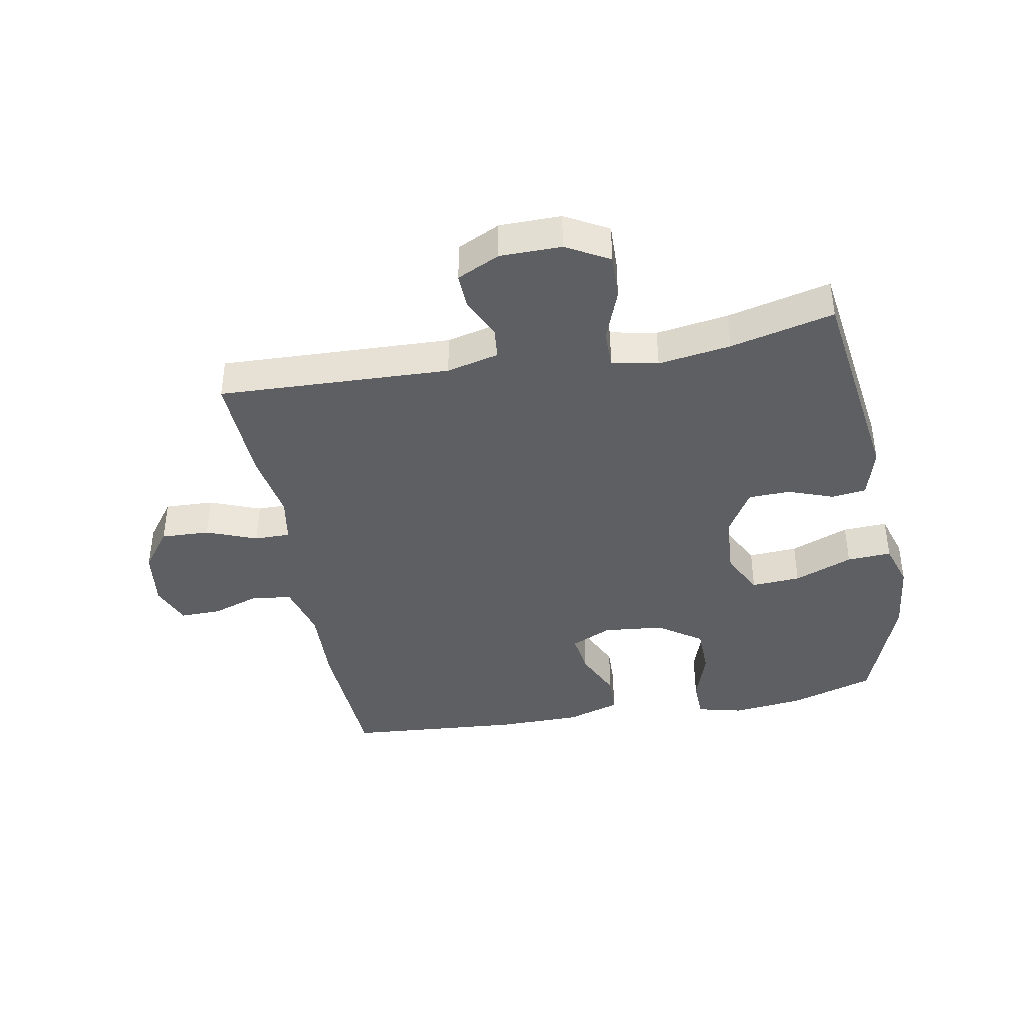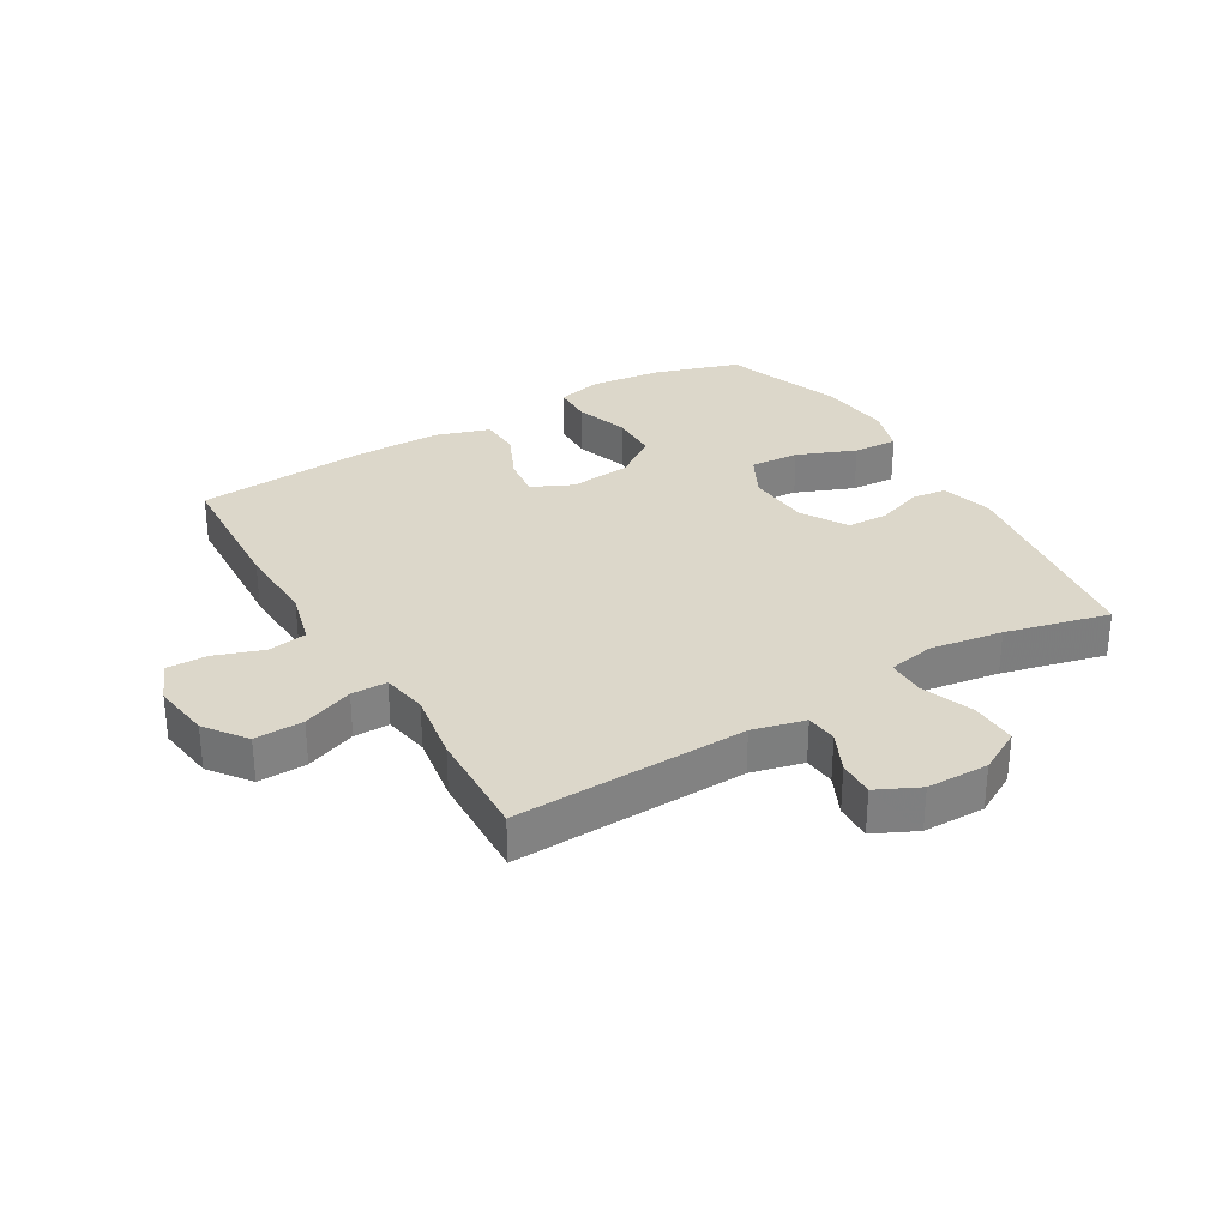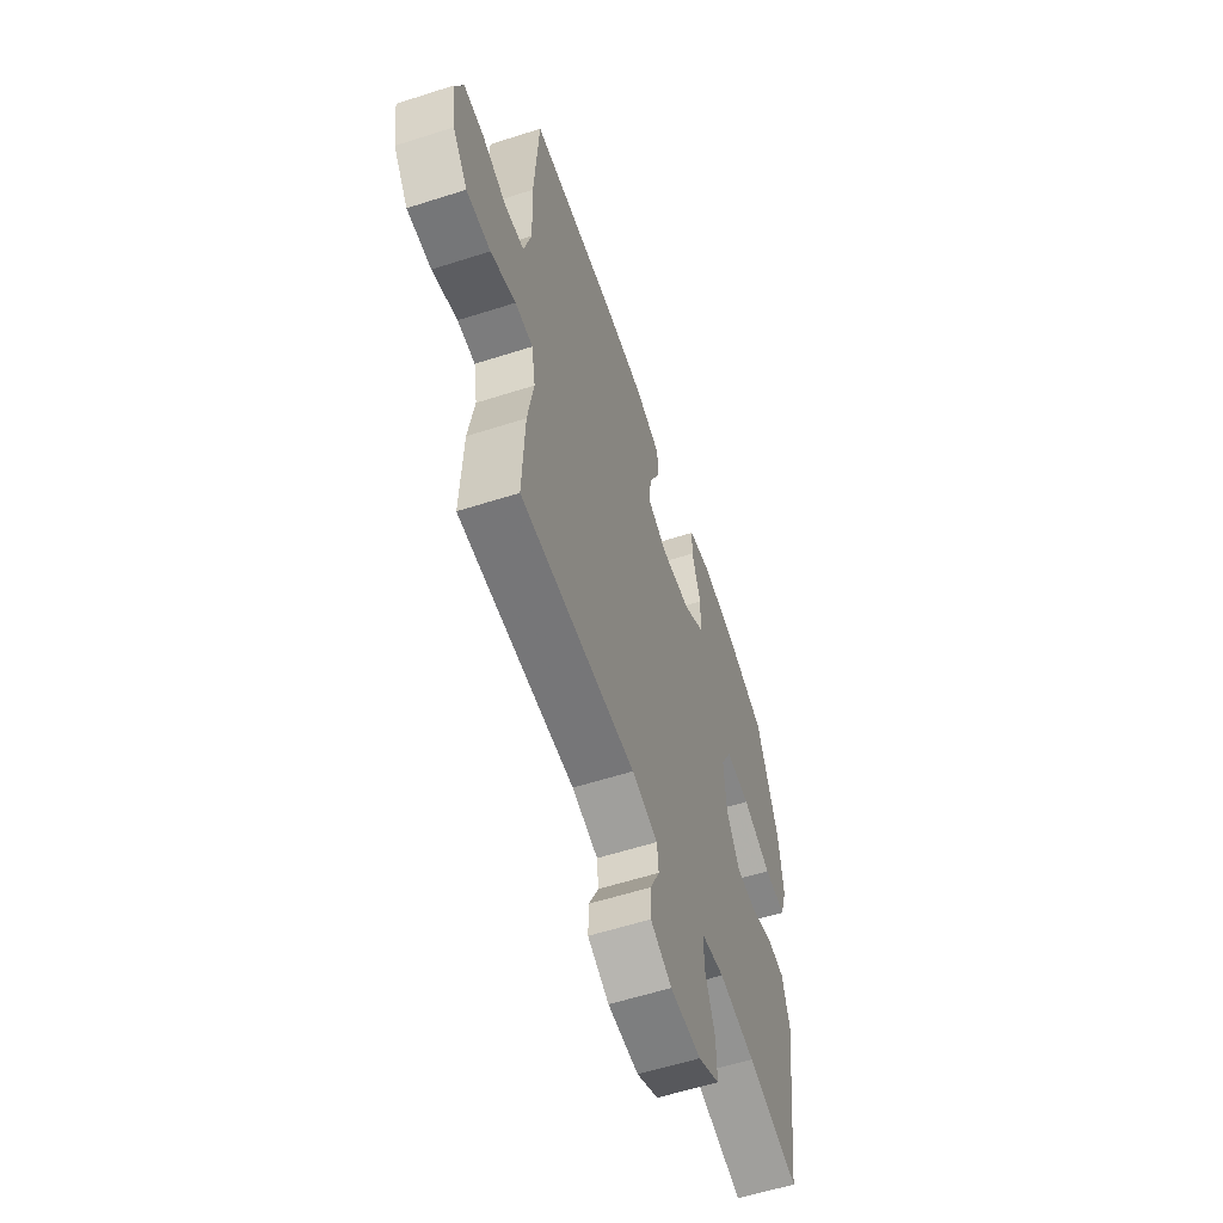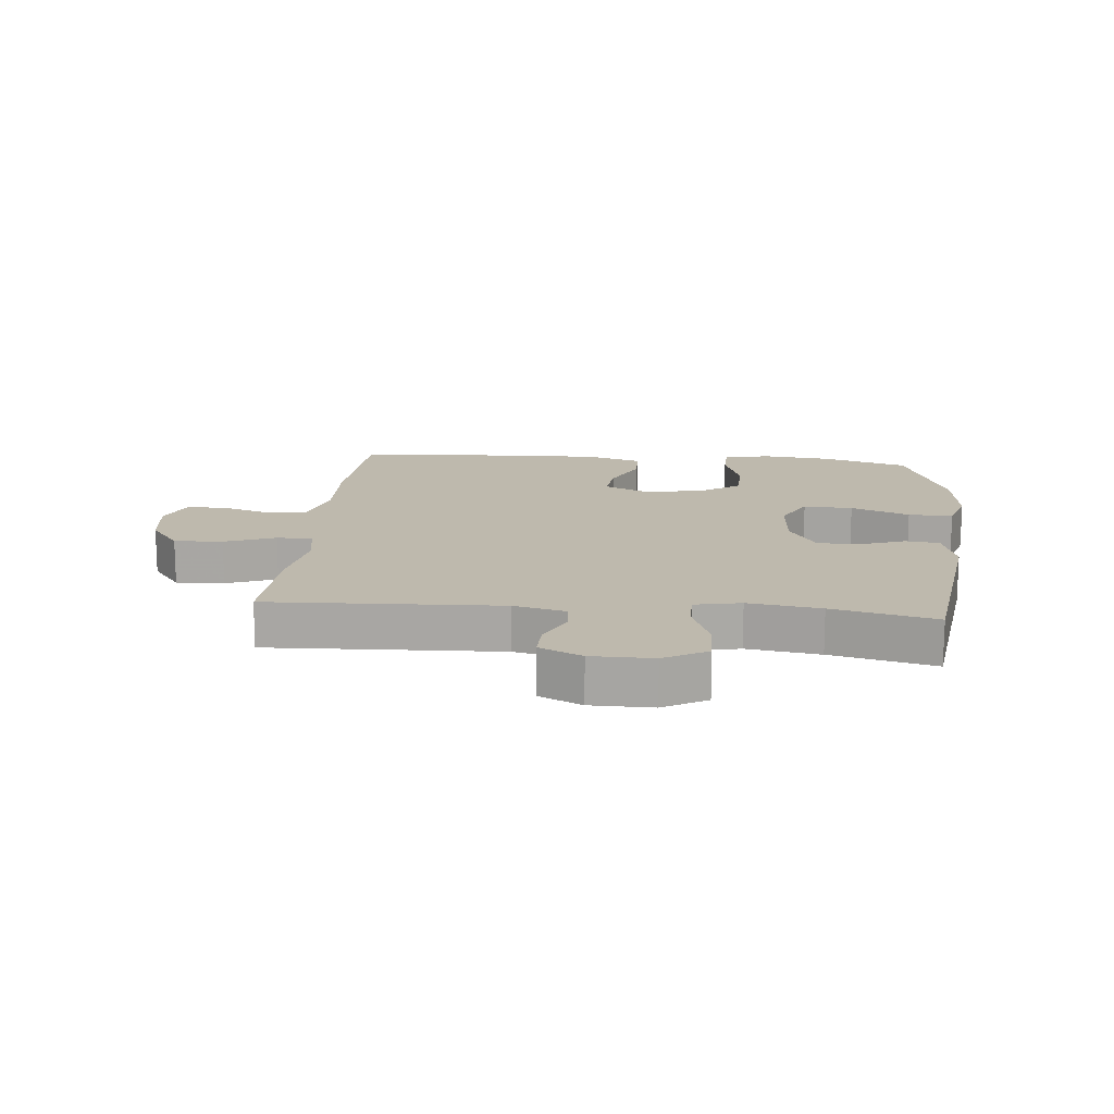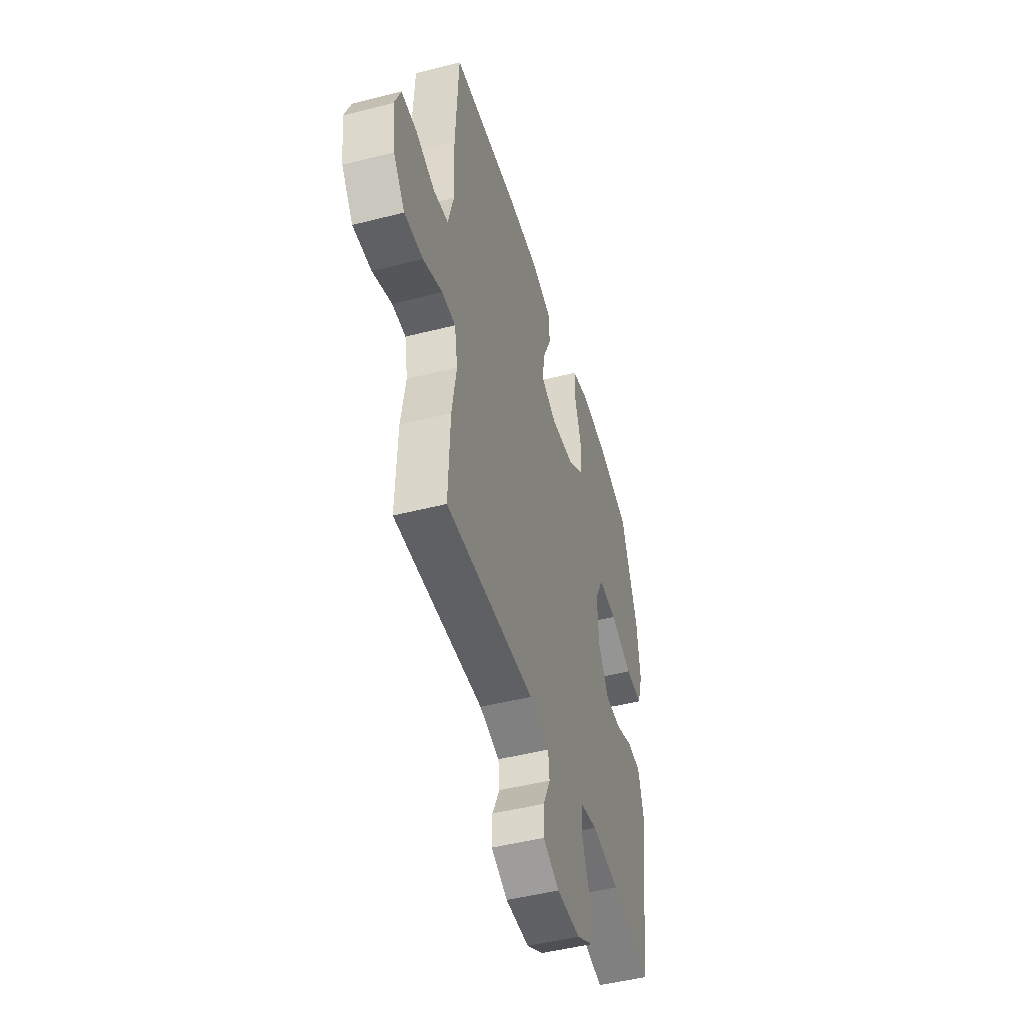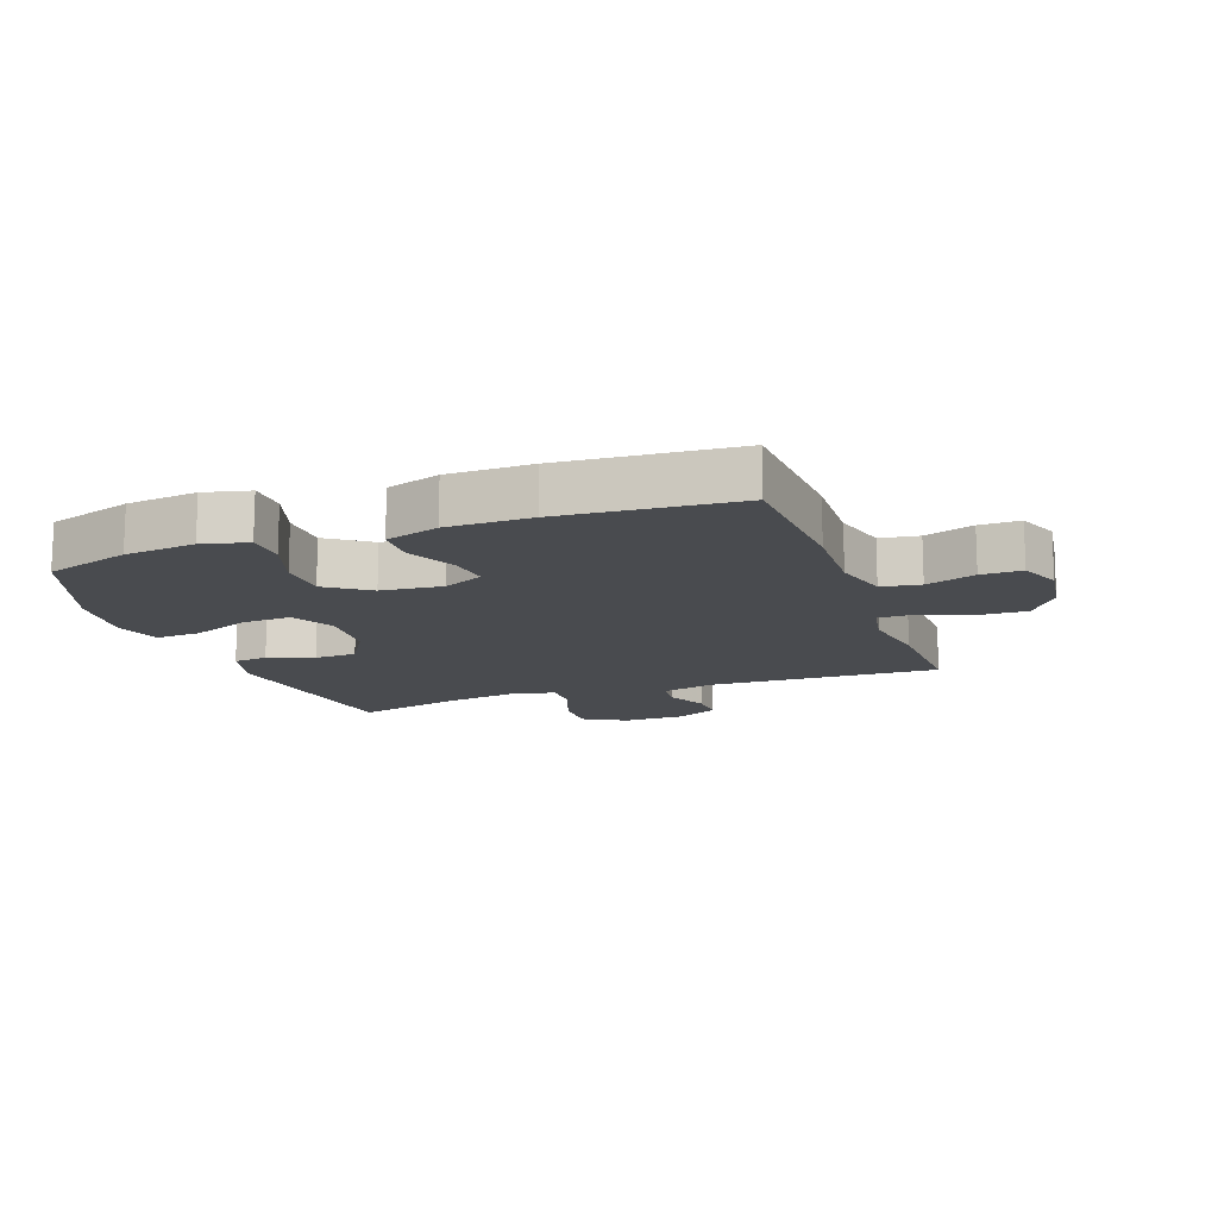
<metadata>
{"format":"obj","ext":"obj","renderer":"f3d","projection":"perspective","resolution":1024,"background":"white","views":[{"elev":-40.4,"azim":-169.6,"up":"+Y"},{"elev":30.7,"azim":149.4,"up":"+Y"},{"elev":-58.8,"azim":108.3,"up":"+Z"},{"elev":15.1,"azim":-174.8,"up":"+Y"},{"elev":-47.3,"azim":106.2,"up":"+Z"},{"elev":-14.1,"azim":19.8,"up":"+Y"}]}
</metadata>
<code>
v -0.5 0.07 0.5
v -0.362 0.07 0.544
v -0.247 0.07 0.557
v -0.173 0.07 0.539
v -0.171 0.07 0.475
v -0.2 0.07 0.388
v -0.198 0.07 0.308
v -0.128 0.07 0.259
v -0.029 0.07 0.249
v 0.037 0.07 0.28
v 0.028 0.07 0.347
v -0.009 0.07 0.428
v -0.007 0.07 0.493
v 0.08 0.07 0.521
v 0.216 0.07 0.522
v 0.5 0.07 0.5
v 0.513 0.07 0.266
v 0.508 0.07 0.134
v 0.532 0.07 0.044
v 0.595 0.07 0.034
v 0.675 0.07 0.061
v 0.741 0.07 0.062
v 0.768 0.07 -0.005
v 0.755 0.07 -0.1
v 0.706 0.07 -0.166
v 0.627 0.07 -0.163
v 0.545 0.07 -0.131
v 0.487 0.07 -0.131
v 0.474 0.07 -0.205
v 0.493 0.07 -0.32
v 0.5 0.07 -0.5
v 0.123 0.07 -0.486
v 0.038 0.07 -0.507
v 0.033 0.07 -0.558
v 0.064 0.07 -0.624
v 0.066 0.07 -0.683
v -0.003 0.07 -0.716
v -0.103 0.07 -0.717
v -0.173 0.07 -0.678
v -0.171 0.07 -0.603
v -0.139 0.07 -0.518
v -0.139 0.07 -0.456
v -0.214 0.07 -0.441
v -0.332 0.07 -0.459
v -0.5 0.07 -0.5
v -0.549 0.07 -0.151
v -0.526 0.07 -0.067
v -0.47 0.07 -0.06
v -0.396 0.07 -0.087
v -0.328 0.07 -0.085
v -0.284 0.07 -0.011
v -0.277 0.07 0.092
v -0.313 0.07 0.162
v -0.393 0.07 0.157
v -0.488 0.07 0.119
v -0.56 0.07 0.115
v -0.583 0.07 0.189
v -0.57 0.07 0.308
v -0.5 0 0.5
v -0.362 0 0.544
v -0.247 0 0.557
v -0.173 0 0.539
v -0.171 0 0.475
v -0.2 0 0.388
v -0.198 0 0.308
v -0.128 0 0.259
v -0.029 0 0.249
v 0.037 0 0.28
v 0.028 0 0.347
v -0.009 0 0.428
v -0.007 0 0.493
v 0.08 0 0.521
v 0.216 0 0.522
v 0.5 0 0.5
v 0.513 0 0.266
v 0.508 0 0.134
v 0.532 0 0.044
v 0.595 0 0.034
v 0.675 0 0.061
v 0.741 0 0.062
v 0.768 0 -0.005
v 0.755 0 -0.1
v 0.706 0 -0.166
v 0.627 0 -0.163
v 0.545 0 -0.131
v 0.487 0 -0.131
v 0.474 0 -0.205
v 0.493 0 -0.32
v 0.5 0 -0.5
v 0.123 0 -0.486
v 0.038 0 -0.507
v 0.033 0 -0.558
v 0.064 0 -0.624
v 0.066 0 -0.683
v -0.003 0 -0.716
v -0.103 0 -0.717
v -0.173 0 -0.678
v -0.171 0 -0.603
v -0.139 0 -0.518
v -0.139 0 -0.456
v -0.214 0 -0.441
v -0.332 0 -0.459
v -0.5 0 -0.5
v -0.549 0 -0.151
v -0.526 0 -0.067
v -0.47 0 -0.06
v -0.396 0 -0.087
v -0.328 0 -0.085
v -0.284 0 -0.011
v -0.277 0 0.092
v -0.313 0 0.162
v -0.393 0 0.157
v -0.488 0 0.119
v -0.56 0 0.115
v -0.583 0 0.189
v -0.57 0 0.308
f 4 5 6
f 3 4 6
f 2 3 6
f 1 2 6
f 58 1 6
f 57 58 6
f 56 57 6
f 55 56 6
f 54 55 6
f 53 54 6 7
f 52 53 7 8
f 51 52 8 9
f 50 51 9 10
f 47 48 49
f 46 47 49
f 45 46 49
f 44 45 49
f 43 44 49 50
f 42 43 50 10
f 39 40 41
f 38 39 41
f 37 38 41
f 36 37 41
f 35 36 41
f 34 35 41
f 41 42 10
f 34 41 10
f 33 34 10
f 29 30 31 32
f 32 33 10
f 29 32 10
f 28 29 10
f 25 26 27
f 24 25 27
f 23 24 27
f 22 23 27
f 21 22 27
f 20 21 27
f 19 20 27 28
f 28 10 11
f 19 28 11
f 18 19 11
f 16 17 18
f 15 16 18
f 14 15 18
f 13 14 18
f 12 13 18
f 11 12 18
f 64 63 62
f 64 62 61
f 64 61 60
f 64 60 59
f 64 59 116
f 64 116 115
f 64 115 114
f 64 114 113
f 64 113 112
f 65 64 112 111
f 66 65 111 110
f 67 66 110 109
f 68 67 109 108
f 107 106 105
f 107 105 104
f 107 104 103
f 107 103 102
f 108 107 102 101
f 68 108 101 100
f 99 98 97
f 99 97 96
f 99 96 95
f 99 95 94
f 99 94 93
f 99 93 92
f 68 100 99
f 68 99 92
f 68 92 91
f 90 89 88 87
f 68 91 90
f 68 90 87
f 68 87 86
f 85 84 83
f 85 83 82
f 85 82 81
f 85 81 80
f 85 80 79
f 85 79 78
f 86 85 78 77
f 69 68 86
f 69 86 77
f 69 77 76
f 76 75 74
f 76 74 73
f 76 73 72
f 76 72 71
f 76 71 70
f 76 70 69
f 1 59 60 2
f 2 60 61 3
f 3 61 62 4
f 4 62 63 5
f 5 63 64 6
f 6 64 65 7
f 7 65 66 8
f 8 66 67 9
f 9 67 68 10
f 10 68 69 11
f 11 69 70 12
f 12 70 71 13
f 13 71 72 14
f 14 72 73 15
f 15 73 74 16
f 16 74 75 17
f 17 75 76 18
f 18 76 77 19
f 19 77 78 20
f 20 78 79 21
f 21 79 80 22
f 22 80 81 23
f 23 81 82 24
f 24 82 83 25
f 25 83 84 26
f 26 84 85 27
f 27 85 86 28
f 28 86 87 29
f 29 87 88 30
f 30 88 89 31
f 31 89 90 32
f 32 90 91 33
f 33 91 92 34
f 34 92 93 35
f 35 93 94 36
f 36 94 95 37
f 37 95 96 38
f 38 96 97 39
f 39 97 98 40
f 40 98 99 41
f 41 99 100 42
f 42 100 101 43
f 43 101 102 44
f 44 102 103 45
f 45 103 104 46
f 46 104 105 47
f 47 105 106 48
f 48 106 107 49
f 49 107 108 50
f 50 108 109 51
f 51 109 110 52
f 52 110 111 53
f 53 111 112 54
f 54 112 113 55
f 55 113 114 56
f 56 114 115 57
f 57 115 116 58
f 58 116 59 1

</code>
